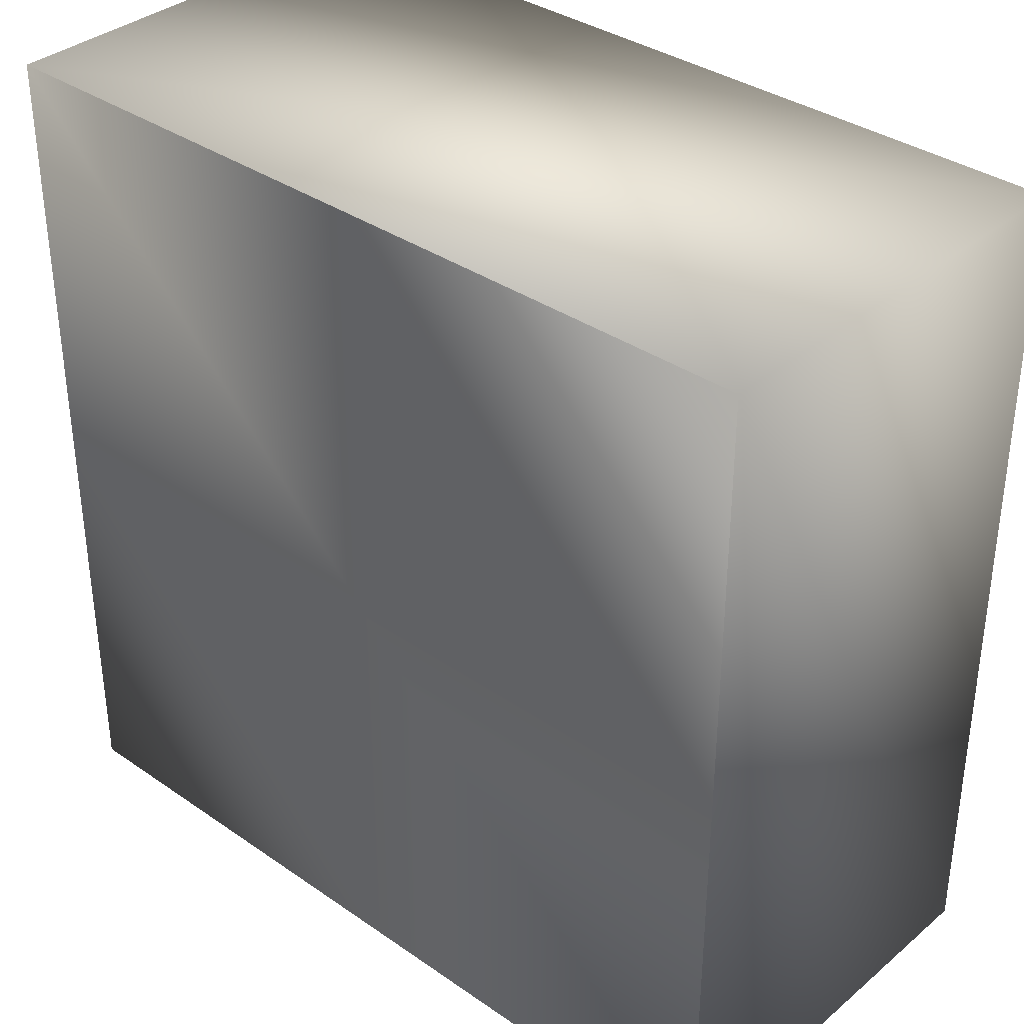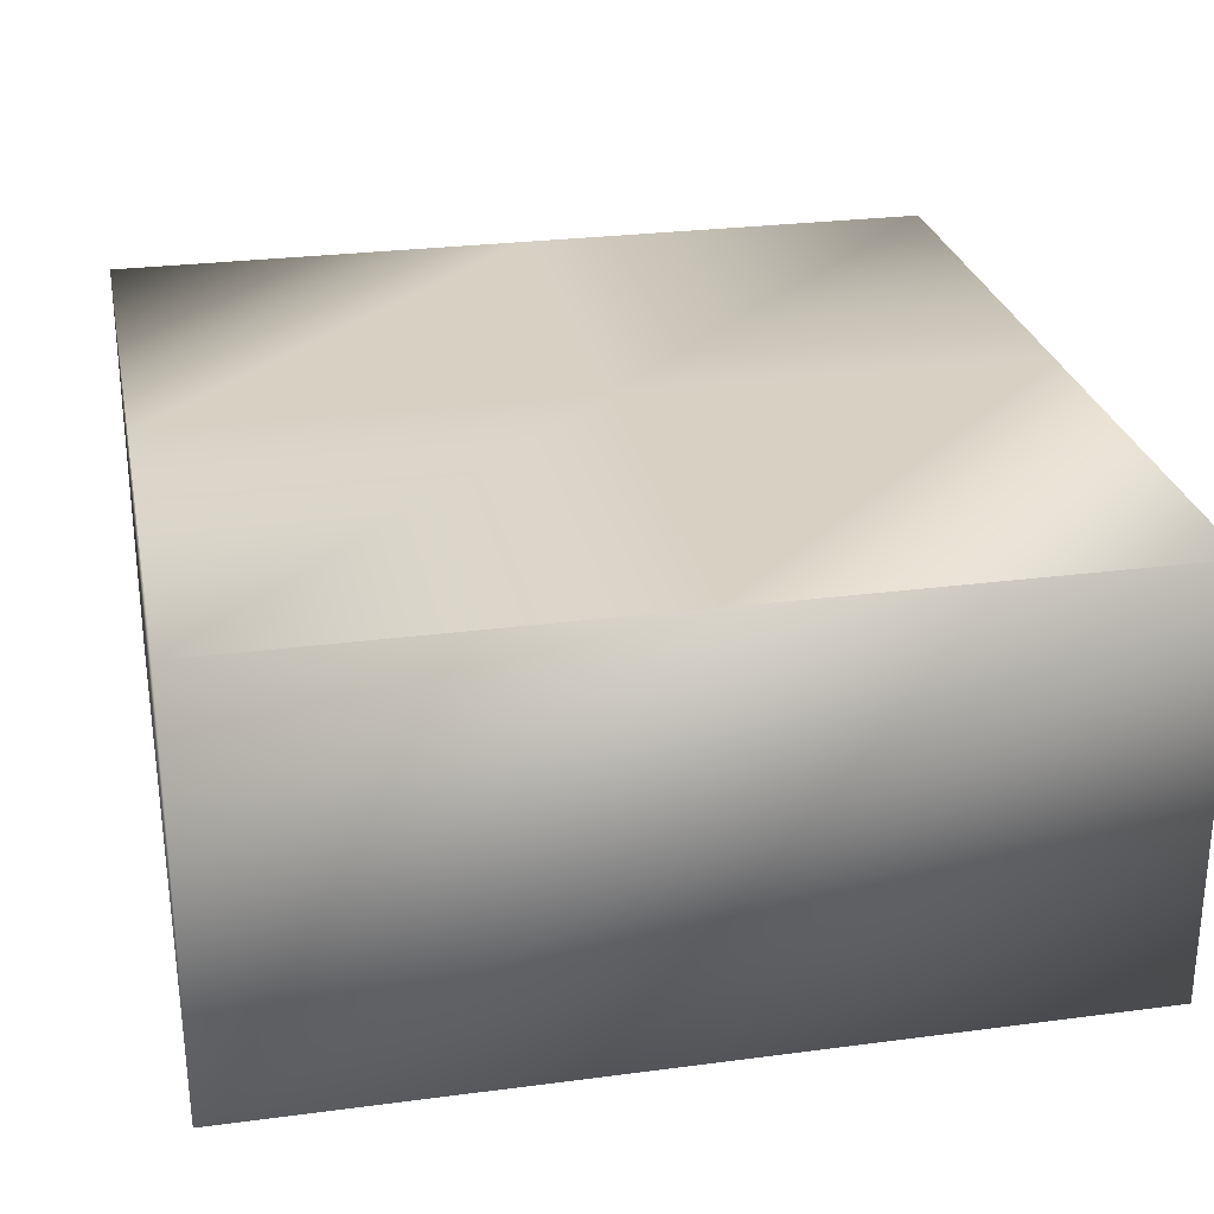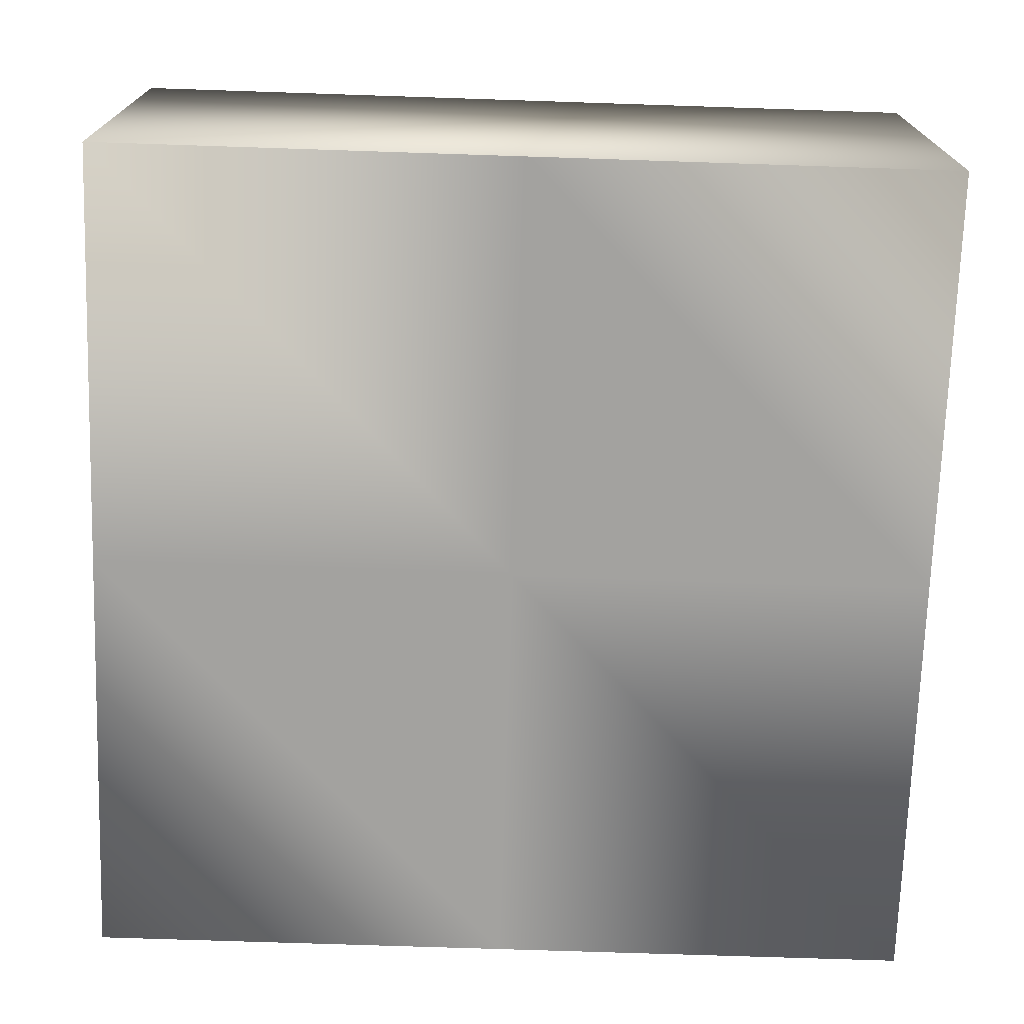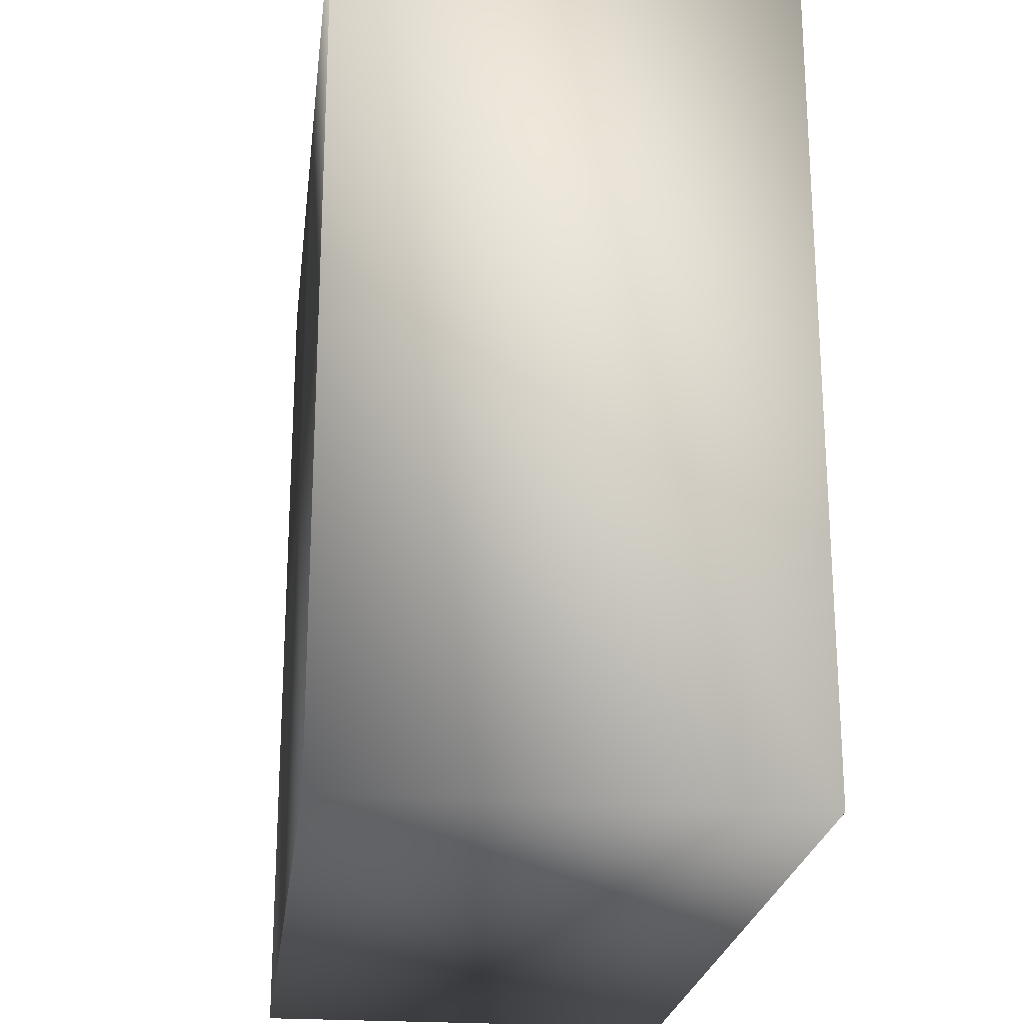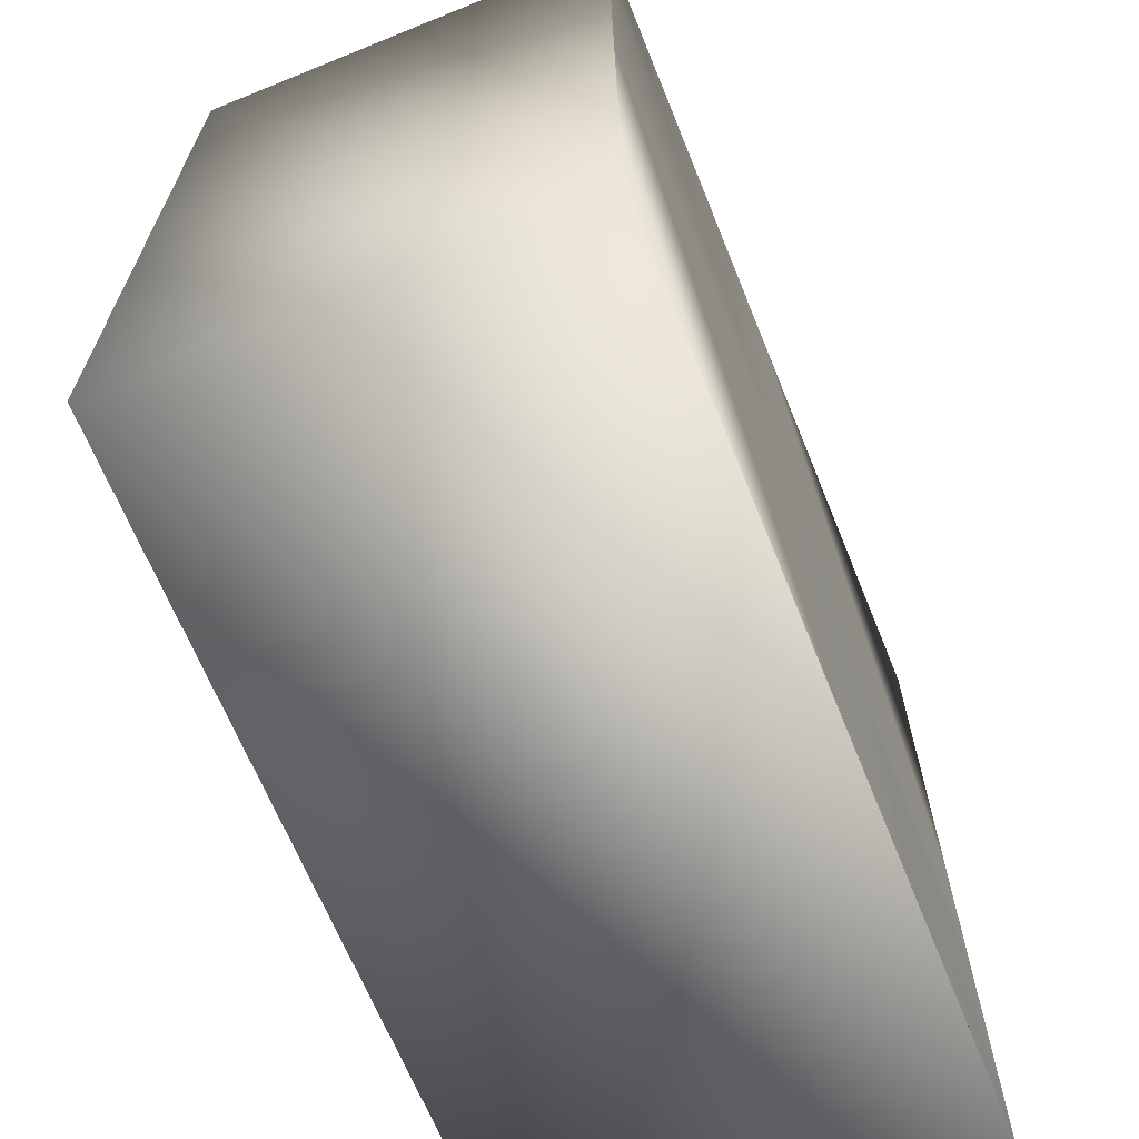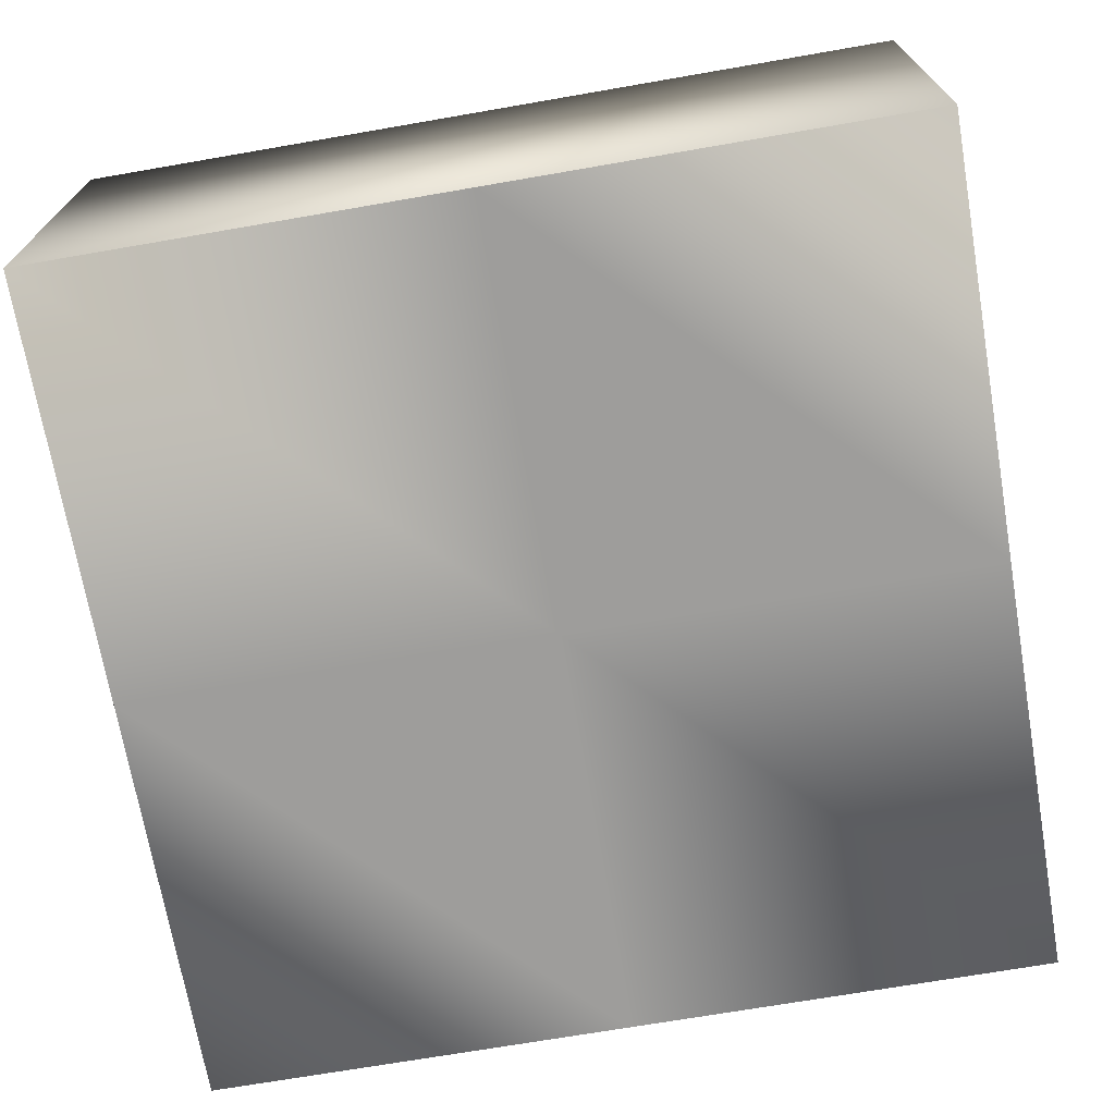
<metadata>
{"format":"obj","ext":"obj","renderer":"f3d","projection":"perspective","resolution":1024,"background":"white","views":[{"elev":35.5,"azim":42.4,"up":"+Z"},{"elev":27.1,"azim":-101.5,"up":"+Y"},{"elev":-72.4,"azim":178.1,"up":"+Y"},{"elev":-23.1,"azim":-96.8,"up":"+Z"},{"elev":-66.6,"azim":112.1,"up":"+Z"},{"elev":-70.6,"azim":9.8,"up":"+Y"}]}
</metadata>
<code>
o Default
v 1 0 1
v 1 1 1
v 1 1 -1
v 1 0 -1
v -1 0 1
v -1 1 1
v -1 0 -1
v -1 1 -1
v 0 1 1
v 0 1 0
v 1 1 0
v 0 1 -1
v -1 1 0
v 0 0 0
v 1 0 0
v 0 0 -1
v -1 0 0
v 0 0 1
g Scene
f 1 3 2
f 1 4 3
f 5 2 6
f 5 1 2
f 7 6 8
f 7 5 6
f 2 10 9
f 2 11 10
f 11 12 10
f 11 3 12
f 10 8 13
f 10 12 8
f 9 13 6
f 9 10 13
f 4 8 3
f 4 7 8
f 14 4 15
f 14 16 4
f 17 16 14
f 17 7 16
f 5 14 18
f 5 17 14
f 18 15 1
f 18 14 15

</code>
